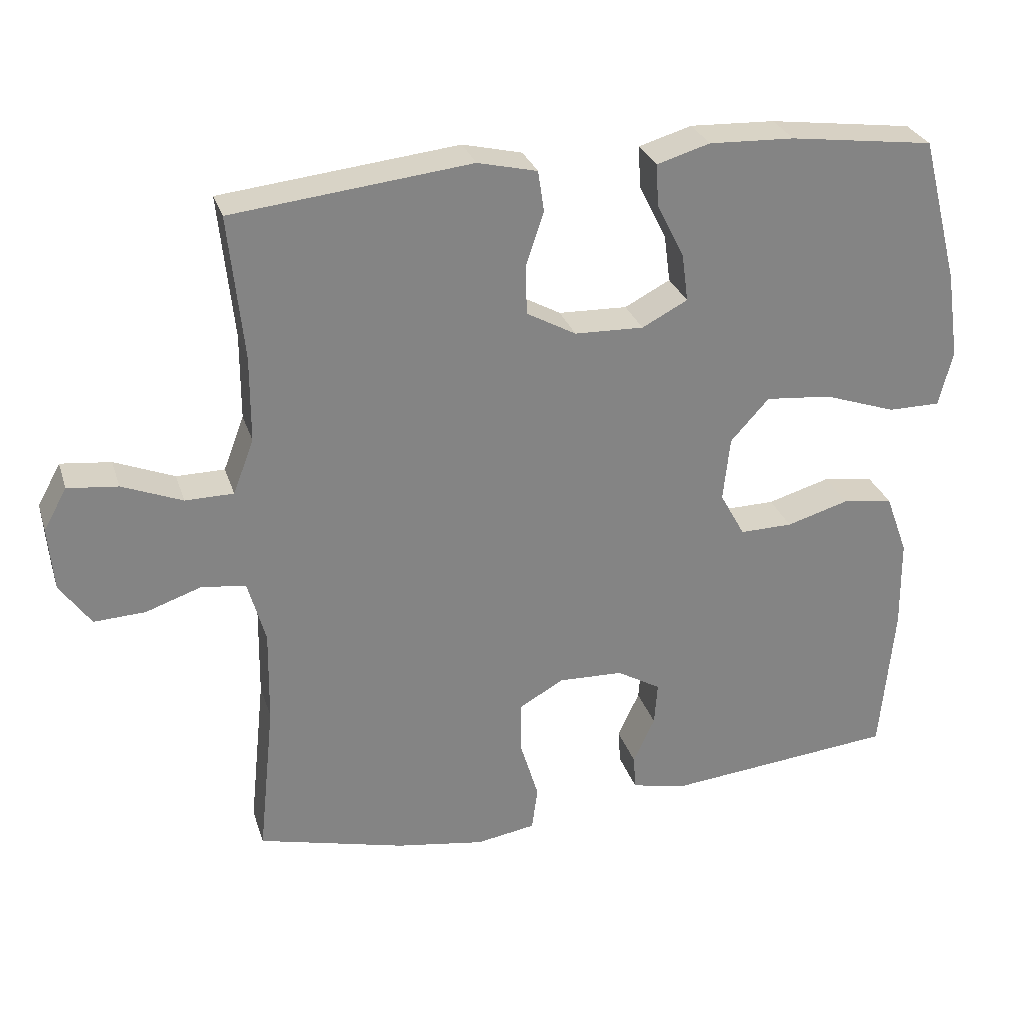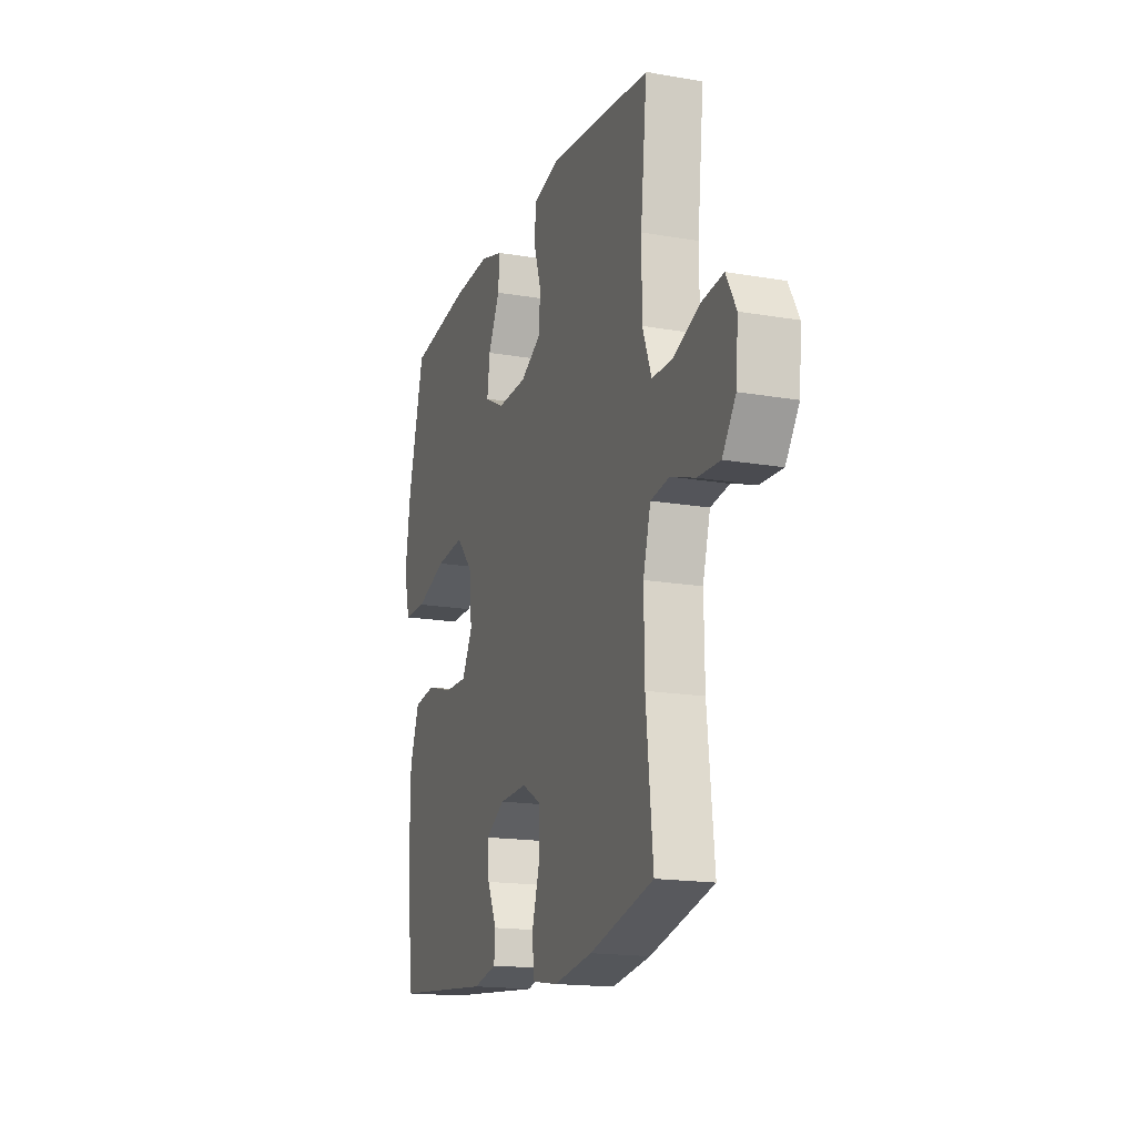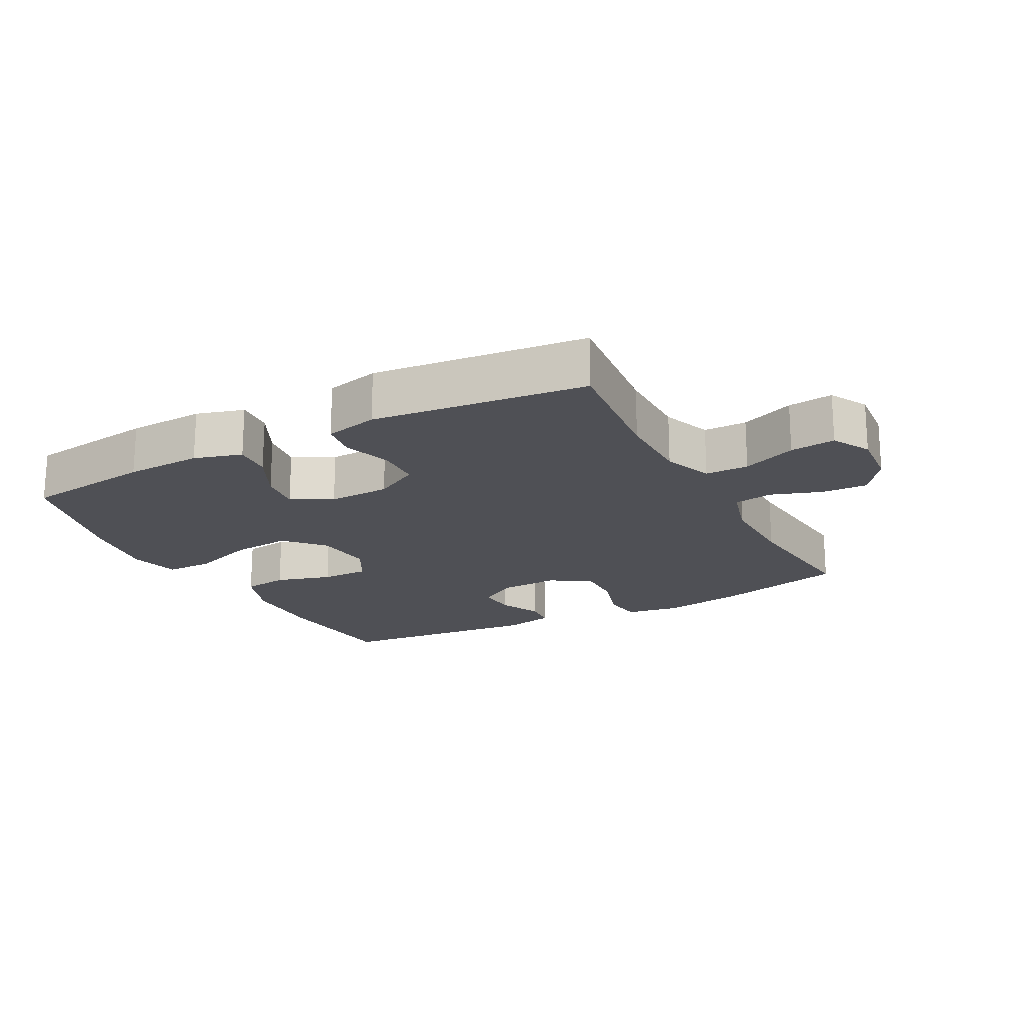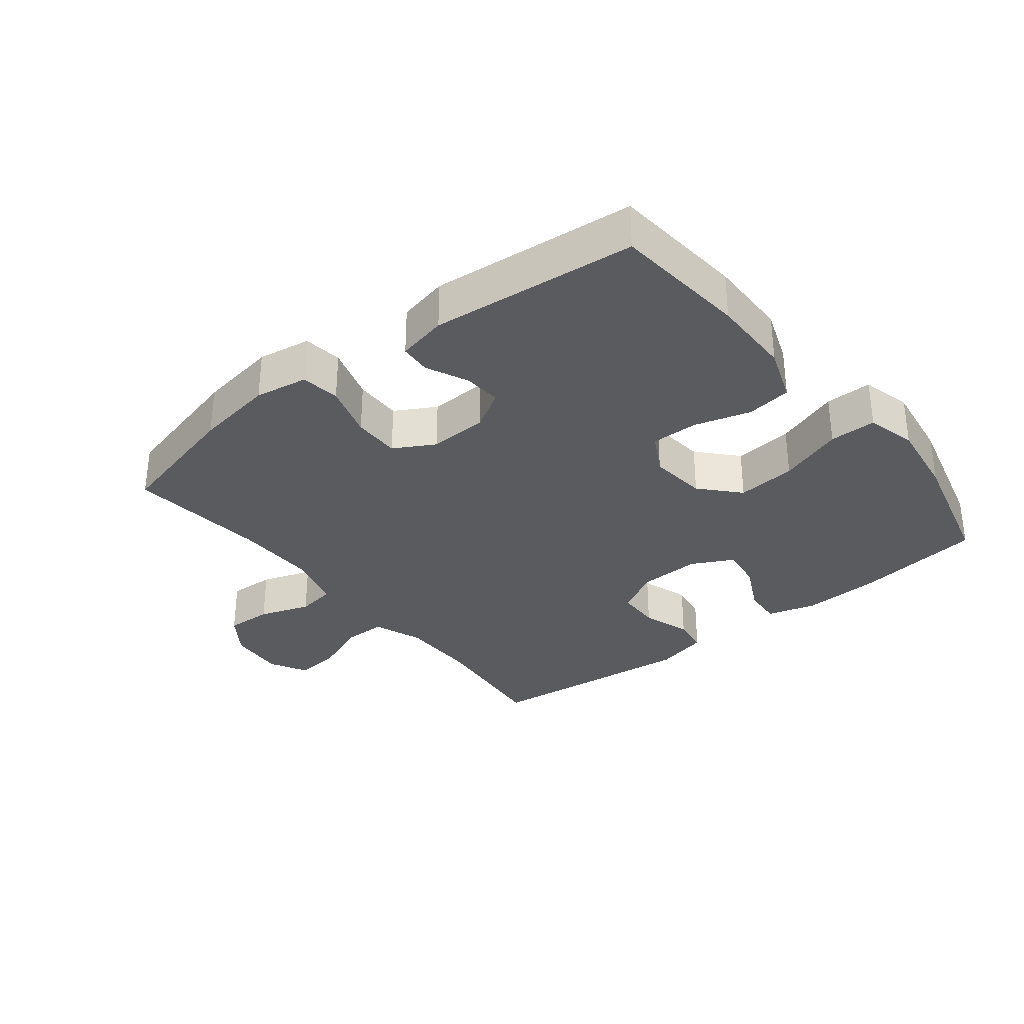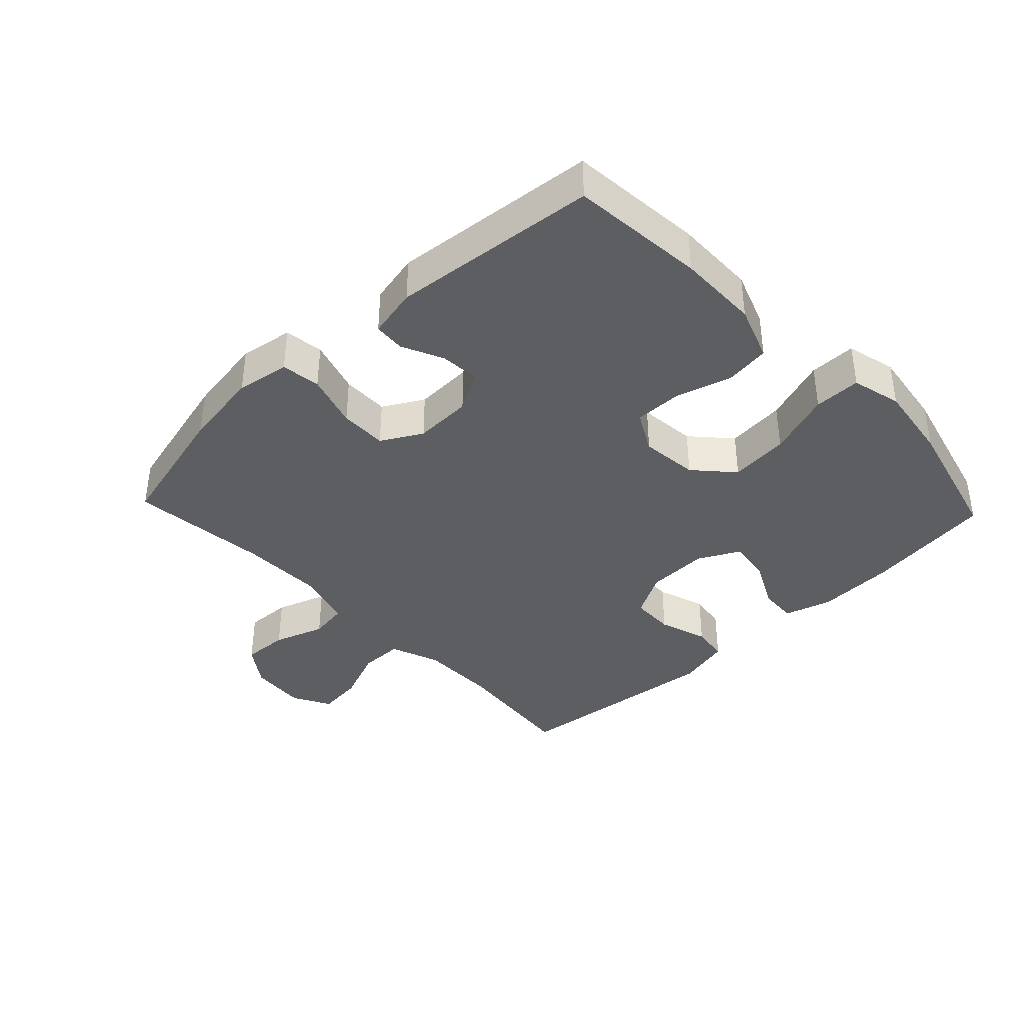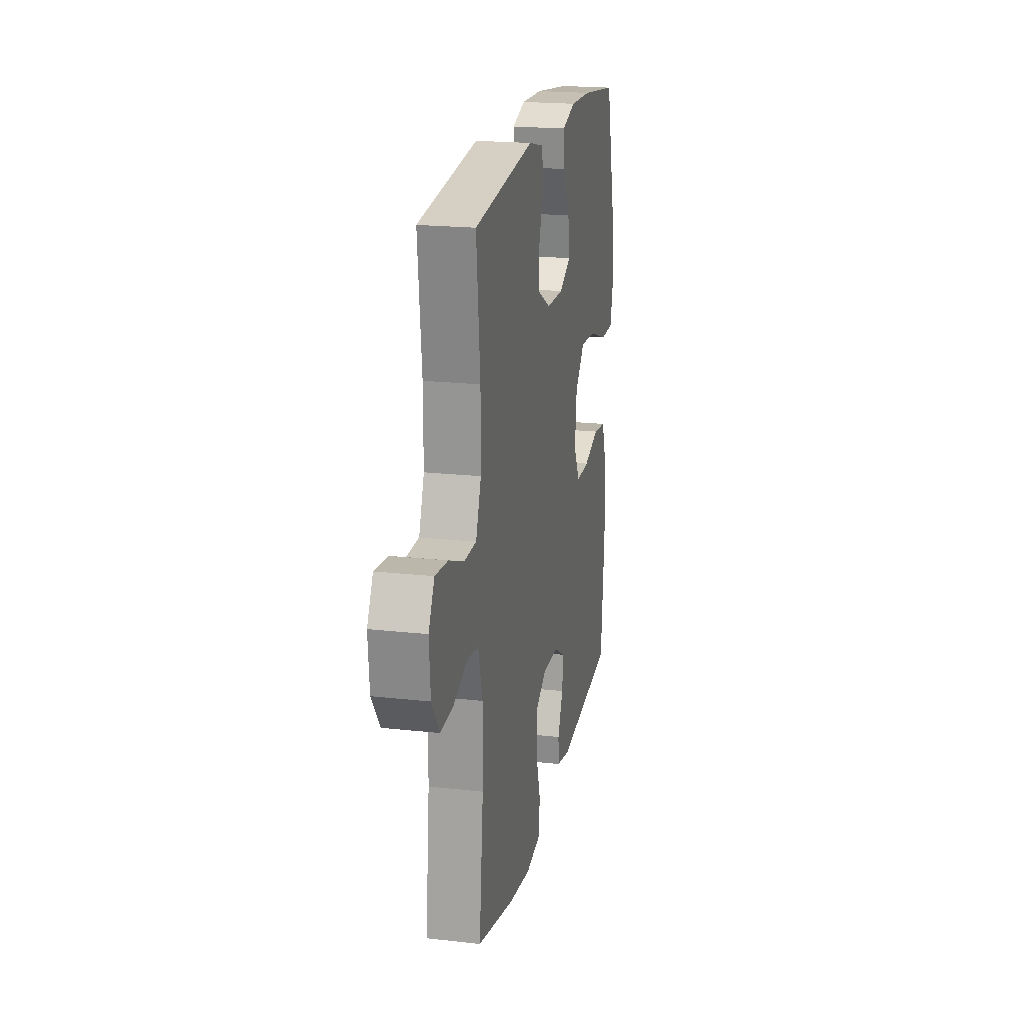
<metadata>
{"format":"obj","ext":"obj","renderer":"f3d","projection":"perspective","resolution":1024,"background":"white","views":[{"elev":28.6,"azim":163.8,"up":"+Z"},{"elev":-17.1,"azim":70.9,"up":"+Z"},{"elev":-19.4,"azim":28.0,"up":"+Y"},{"elev":-32.6,"azim":-141.5,"up":"+Y"},{"elev":-38.9,"azim":-136.5,"up":"+Y"},{"elev":20.3,"azim":101.6,"up":"+Z"}]}
</metadata>
<code>
o path5578
v -0.204 0.0375 -0.5308
v -0.124 0.0375 -0.5138
v -0.1205 0.0375 -0.464
v -0.1514 0.0375 -0.3972
v -0.156 0.0375 -0.3357
v -0.09316 0.0375 -0.2989
v -0.000612 0.0375 -0.2957
v 0.06407 0.0375 -0.3322
v 0.06296 0.0375 -0.4078
v 0.0366 0.0375 -0.4944
v 0.04517 0.0375 -0.5571
v 0.13 0.0375 -0.5711
v 0.2573 0.0375 -0.5513
v 0.4687 0.0375 -0.4982
v 0.4457 0.0375 -0.2765
v 0.4438 0.0375 -0.1429
v 0.4689 0.0375 -0.05356
v 0.5313 0.0375 -0.04405
v 0.6123 0.0375 -0.07201
v 0.6862 0.0375 -0.07555
v 0.7307 0.0375 -0.01282
v 0.7384 0.0375 0.07794
v 0.7052 0.0375 0.1385
v 0.6329 0.0375 0.1305
v 0.5467 0.0375 0.09578
v 0.4774 0.0375 0.09631
v 0.4476 0.0375 0.1748
v 0.4472 0.0375 0.2974
v 0.4687 0.0375 0.5037
v 0.1268 0.0375 0.5415
v 0.04129 0.0375 0.5213
v 0.03273 0.0375 0.4627
v 0.05841 0.0375 0.385
v 0.0564 0.0375 0.3153
v -0.01464 0.0375 0.2762
v -0.1136 0.0375 0.2731
v -0.1789 0.0375 0.3072
v -0.1701 0.0375 0.3749
v -0.131 0.0375 0.453
v -0.127 0.0375 0.5134
v -0.2032 0.0375 0.536
v -0.3257 0.0375 0.5311
v -0.533 0.0375 0.5037
v -0.5867 0.0375 0.2943
v -0.6047 0.0375 0.1699
v -0.5845 0.0375 0.09047
v -0.5097 0.0375 0.09036
v -0.4064 0.0375 0.1261
v -0.3117 0.0375 0.135
v -0.2564 0.0375 0.0742
v -0.2466 0.0375 -0.01782
v -0.2822 0.0375 -0.08256
v -0.3579 0.0375 -0.08136
v -0.4474 0.0375 -0.05516
v -0.5196 0.0375 -0.06478
v -0.5515 0.0375 -0.152
v -0.5531 0.0375 -0.2822
v -0.533 0.0375 -0.4982
v -0.204 -0.0375 -0.5308
v -0.124 -0.0375 -0.5138
v -0.1205 -0.0375 -0.464
v -0.1514 -0.0375 -0.3972
v -0.156 -0.0375 -0.3357
v -0.09316 -0.0375 -0.2989
v -0.000612 -0.0375 -0.2957
v 0.06407 -0.0375 -0.3322
v 0.06296 -0.0375 -0.4078
v 0.0366 -0.0375 -0.4944
v 0.04517 -0.0375 -0.5571
v 0.13 -0.0375 -0.5711
v 0.2573 -0.0375 -0.5513
v 0.4687 -0.0375 -0.4982
v 0.4457 -0.0375 -0.2765
v 0.4438 -0.0375 -0.1429
v 0.4689 -0.0375 -0.05356
v 0.5313 -0.0375 -0.04405
v 0.6123 -0.0375 -0.07201
v 0.6862 -0.0375 -0.07555
v 0.7307 -0.0375 -0.01282
v 0.7384 -0.0375 0.07794
v 0.7052 -0.0375 0.1385
v 0.6329 -0.0375 0.1305
v 0.5467 -0.0375 0.09578
v 0.4774 -0.0375 0.09631
v 0.4476 -0.0375 0.1748
v 0.4472 -0.0375 0.2974
v 0.4687 -0.0375 0.5037
v 0.1268 -0.0375 0.5415
v 0.04129 -0.0375 0.5213
v 0.03273 -0.0375 0.4627
v 0.05841 -0.0375 0.385
v 0.0564 -0.0375 0.3153
v -0.01464 -0.0375 0.2762
v -0.1136 -0.0375 0.2731
v -0.1789 -0.0375 0.3072
v -0.1701 -0.0375 0.3749
v -0.131 -0.0375 0.453
v -0.127 -0.0375 0.5134
v -0.2032 -0.0375 0.536
v -0.3257 -0.0375 0.5311
v -0.533 -0.0375 0.5037
v -0.5867 -0.0375 0.2943
v -0.6047 -0.0375 0.1699
v -0.5845 -0.0375 0.09047
v -0.5097 -0.0375 0.09036
v -0.4064 -0.0375 0.1261
v -0.3117 -0.0375 0.135
v -0.2564 -0.0375 0.0742
v -0.2466 -0.0375 -0.01782
v -0.2822 -0.0375 -0.08256
v -0.3579 -0.0375 -0.08136
v -0.4474 -0.0375 -0.05516
v -0.5196 -0.0375 -0.06478
v -0.5515 -0.0375 -0.152
v -0.5531 -0.0375 -0.2822
v -0.533 -0.0375 -0.4982
v -0.5867 0.0375 0.2943
v -0.6047 0.0375 0.1699
v -0.5845 0.0375 0.09047
v -0.5845 0.0375 0.09047
v -0.5097 0.0375 0.09036
v -0.533 0.0375 0.5037
v -0.533 0.0375 0.5037
v -0.5515 0.0375 -0.152
v -0.5531 0.0375 -0.2822
v -0.5196 0.0375 -0.06478
v -0.5196 0.0375 -0.06478
v -0.533 0.0375 -0.4982
v -0.533 0.0375 -0.4982
v -0.4474 0.0375 -0.05516
v -0.4064 0.0375 0.1261
v -0.3579 0.0375 -0.08136
v -0.3257 0.0375 0.5311
v -0.3117 0.0375 0.135
v -0.2822 0.0375 -0.08256
v -0.2822 0.0375 -0.08256
v -0.204 0.0375 -0.5308
v -0.2032 0.0375 0.536
v -0.2564 0.0375 0.0742
v -0.2466 0.0375 -0.01782
v -0.1514 0.0375 -0.3972
v -0.156 0.0375 -0.3357
v -0.156 0.0375 -0.3357
v -0.124 0.0375 -0.5138
v -0.124 0.0375 -0.5138
v -0.127 0.0375 0.5134
v -0.127 0.0375 0.5134
v -0.1789 0.0375 0.3072
v -0.1789 0.0375 0.3072
v -0.1701 0.0375 0.3749
v -0.1136 0.0375 0.2731
v -0.131 0.0375 0.453
v -0.09316 0.0375 -0.2989
v -0.1205 0.0375 -0.464
v -0.01464 0.0375 0.2762
v -0.000612 0.0375 -0.2957
v 0.0564 0.0375 0.3153
v 0.06407 0.0375 -0.3322
v 0.06407 0.0375 -0.3322
v 0.04129 0.0375 0.5213
v 0.04129 0.0375 0.5213
v 0.03273 0.0375 0.4627
v 0.05841 0.0375 0.385
v 0.06296 0.0375 -0.4078
v 0.0366 0.0375 -0.4944
v 0.04517 0.0375 -0.5571
v 0.04517 0.0375 -0.5571
v 0.1268 0.0375 0.5415
v 0.13 0.0375 -0.5711
v 0.2573 0.0375 -0.5513
v 0.4687 0.0375 0.5037
v 0.4687 0.0375 0.5037
v 0.4476 0.0375 0.1748
v 0.4472 0.0375 0.2974
v 0.4438 0.0375 -0.1429
v 0.4689 0.0375 -0.05356
v 0.4689 0.0375 -0.05356
v 0.4457 0.0375 -0.2765
v 0.4687 0.0375 -0.4982
v 0.4687 0.0375 -0.4982
v 0.4774 0.0375 0.09631
v 0.4774 0.0375 0.09631
v 0.5313 0.0375 -0.04405
v 0.5467 0.0375 0.09578
v 0.6123 0.0375 -0.07201
v 0.6329 0.0375 0.1305
v 0.6862 0.0375 -0.07555
v 0.7052 0.0375 0.1385
v 0.7052 0.0375 0.1385
v 0.7307 0.0375 -0.01282
v 0.7384 0.0375 0.07794
v -0.5867 -0.0375 0.2943
v -0.6047 -0.0375 0.1699
v -0.5845 -0.0375 0.09047
v -0.5845 -0.0375 0.09047
v -0.5097 -0.0375 0.09036
v -0.533 -0.0375 0.5037
v -0.533 -0.0375 0.5037
v -0.5515 -0.0375 -0.152
v -0.5531 -0.0375 -0.2822
v -0.5196 -0.0375 -0.06478
v -0.5196 -0.0375 -0.06478
v -0.533 -0.0375 -0.4982
v -0.533 -0.0375 -0.4982
v -0.4474 -0.0375 -0.05516
v -0.4064 -0.0375 0.1261
v -0.3579 -0.0375 -0.08136
v -0.3257 -0.0375 0.5311
v -0.3117 -0.0375 0.135
v -0.2822 -0.0375 -0.08256
v -0.2822 -0.0375 -0.08256
v -0.204 -0.0375 -0.5308
v -0.2032 -0.0375 0.536
v -0.2564 -0.0375 0.0742
v -0.2466 -0.0375 -0.01782
v -0.1514 -0.0375 -0.3972
v -0.156 -0.0375 -0.3357
v -0.156 -0.0375 -0.3357
v -0.124 -0.0375 -0.5138
v -0.124 -0.0375 -0.5138
v -0.127 -0.0375 0.5134
v -0.127 -0.0375 0.5134
v -0.1789 -0.0375 0.3072
v -0.1789 -0.0375 0.3072
v -0.1701 -0.0375 0.3749
v -0.1136 -0.0375 0.2731
v -0.131 -0.0375 0.453
v -0.09316 -0.0375 -0.2989
v -0.1205 -0.0375 -0.464
v -0.01464 -0.0375 0.2762
v -0.000612 -0.0375 -0.2957
v 0.0564 -0.0375 0.3153
v 0.06407 -0.0375 -0.3322
v 0.06407 -0.0375 -0.3322
v 0.04129 -0.0375 0.5213
v 0.04129 -0.0375 0.5213
v 0.03273 -0.0375 0.4627
v 0.05841 -0.0375 0.385
v 0.06296 -0.0375 -0.4078
v 0.0366 -0.0375 -0.4944
v 0.04517 -0.0375 -0.5571
v 0.04517 -0.0375 -0.5571
v 0.1268 -0.0375 0.5415
v 0.13 -0.0375 -0.5711
v 0.2573 -0.0375 -0.5513
v 0.4687 -0.0375 0.5037
v 0.4687 -0.0375 0.5037
v 0.4476 -0.0375 0.1748
v 0.4472 -0.0375 0.2974
v 0.4438 -0.0375 -0.1429
v 0.4689 -0.0375 -0.05356
v 0.4689 -0.0375 -0.05356
v 0.4457 -0.0375 -0.2765
v 0.4687 -0.0375 -0.4982
v 0.4687 -0.0375 -0.4982
v 0.4774 -0.0375 0.09631
v 0.4774 -0.0375 0.09631
v 0.5313 -0.0375 -0.04405
v 0.5467 -0.0375 0.09578
v 0.6123 -0.0375 -0.07201
v 0.6329 -0.0375 0.1305
v 0.6862 -0.0375 -0.07555
v 0.7052 -0.0375 0.1385
v 0.7052 -0.0375 0.1385
v 0.7307 -0.0375 -0.01282
v 0.7384 -0.0375 0.07794
f 261 266 263
f 199 207 205
f 241 244 240
f 192 206 223
f 213 225 227
f 256 248 251
f 258 259 256
f 250 251 231
f 231 230 215
f 249 232 248
f 254 253 245
f 243 238 249
f 212 216 203
f 233 250 231
f 240 244 239
f 196 193 194
f 209 223 206
f 213 227 221
f 219 229 212
f 223 208 192
f 228 231 215
f 210 228 215
f 192 208 197
f 237 243 235
f 212 229 216
f 200 217 207
f 209 226 223
f 199 205 201
f 243 249 246
f 253 233 245
f 250 233 253
f 245 239 244
f 217 228 210
f 266 261 265
f 203 216 217
f 251 232 230
f 249 238 232
f 217 210 207
f 215 230 214
f 231 251 230
f 206 192 193
f 223 225 208
f 208 225 213
f 248 232 251
f 238 243 237
f 265 261 260
f 214 226 209
f 206 193 196
f 260 261 259
f 260 259 258
f 233 239 245
f 230 226 214
f 262 265 260
f 258 256 251
f 200 207 199
f 203 217 200
f 44 45 103 102
f 45 120 195 103
f 46 47 105 104
f 123 44 102 198
f 56 57 115 114
f 127 56 114 202
f 57 129 204 115
f 54 55 113 112
f 47 48 106 105
f 53 54 112 111
f 42 43 101 100
f 48 49 107 106
f 136 53 111 211
f 58 1 59 116
f 41 42 100 99
f 49 50 108 107
f 51 52 110 109
f 50 51 109 108
f 4 143 218 62
f 1 145 220 59
f 147 41 99 222
f 149 38 96 224
f 36 37 95 94
f 39 40 98 97
f 38 39 97 96
f 5 6 64 63
f 3 4 62 61
f 2 3 61 60
f 35 36 94 93
f 6 7 65 64
f 34 35 93 92
f 7 159 234 65
f 161 32 90 236
f 32 33 91 90
f 9 10 68 67
f 10 167 242 68
f 30 31 89 88
f 11 12 70 69
f 33 34 92 91
f 8 9 67 66
f 12 13 71 70
f 172 30 88 247
f 27 28 86 85
f 16 177 252 74
f 15 16 74 73
f 180 15 73 255
f 13 14 72 71
f 182 27 85 257
f 28 29 87 86
f 17 18 76 75
f 25 26 84 83
f 18 19 77 76
f 24 25 83 82
f 19 20 78 77
f 189 24 82 264
f 20 21 79 78
f 22 23 81 80
f 21 22 80 79
f 186 188 191
f 124 130 132
f 166 165 169
f 117 148 131
f 138 152 150
f 181 176 173
f 183 181 184
f 175 156 176
f 156 140 155
f 174 173 157
f 179 170 178
f 168 174 163
f 137 128 141
f 158 156 175
f 165 164 169
f 121 119 118
f 134 131 148
f 138 146 152
f 144 137 154
f 148 117 133
f 153 140 156
f 135 140 153
f 117 122 133
f 162 160 168
f 137 141 154
f 125 132 142
f 134 148 151
f 124 126 130
f 168 171 174
f 178 170 158
f 175 178 158
f 170 169 164
f 142 135 153
f 191 190 186
f 128 142 141
f 176 155 157
f 174 157 163
f 142 132 135
f 140 139 155
f 156 155 176
f 131 118 117
f 148 133 150
f 133 138 150
f 173 176 157
f 163 162 168
f 190 185 186
f 139 134 151
f 131 121 118
f 185 184 186
f 185 183 184
f 158 170 164
f 155 139 151
f 187 185 190
f 183 176 181
f 125 124 132
f 128 125 142

</code>
